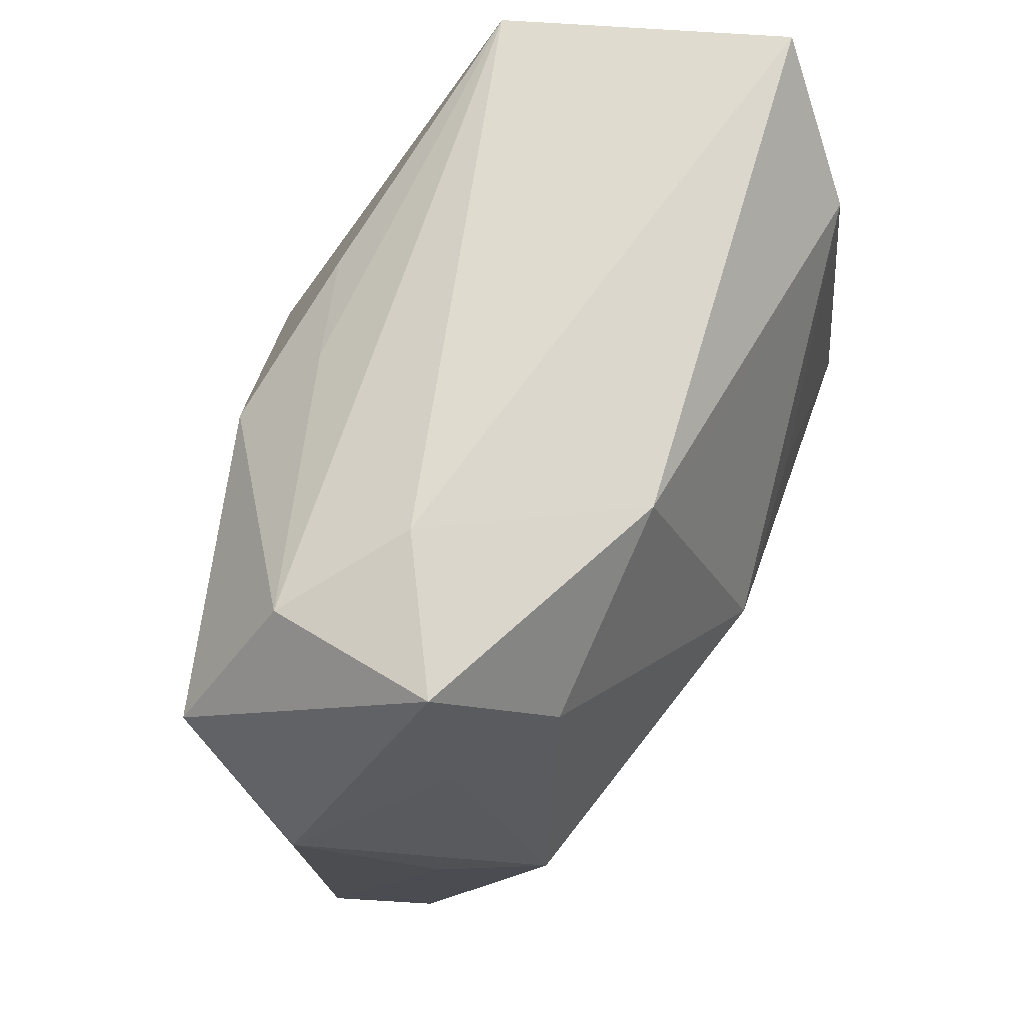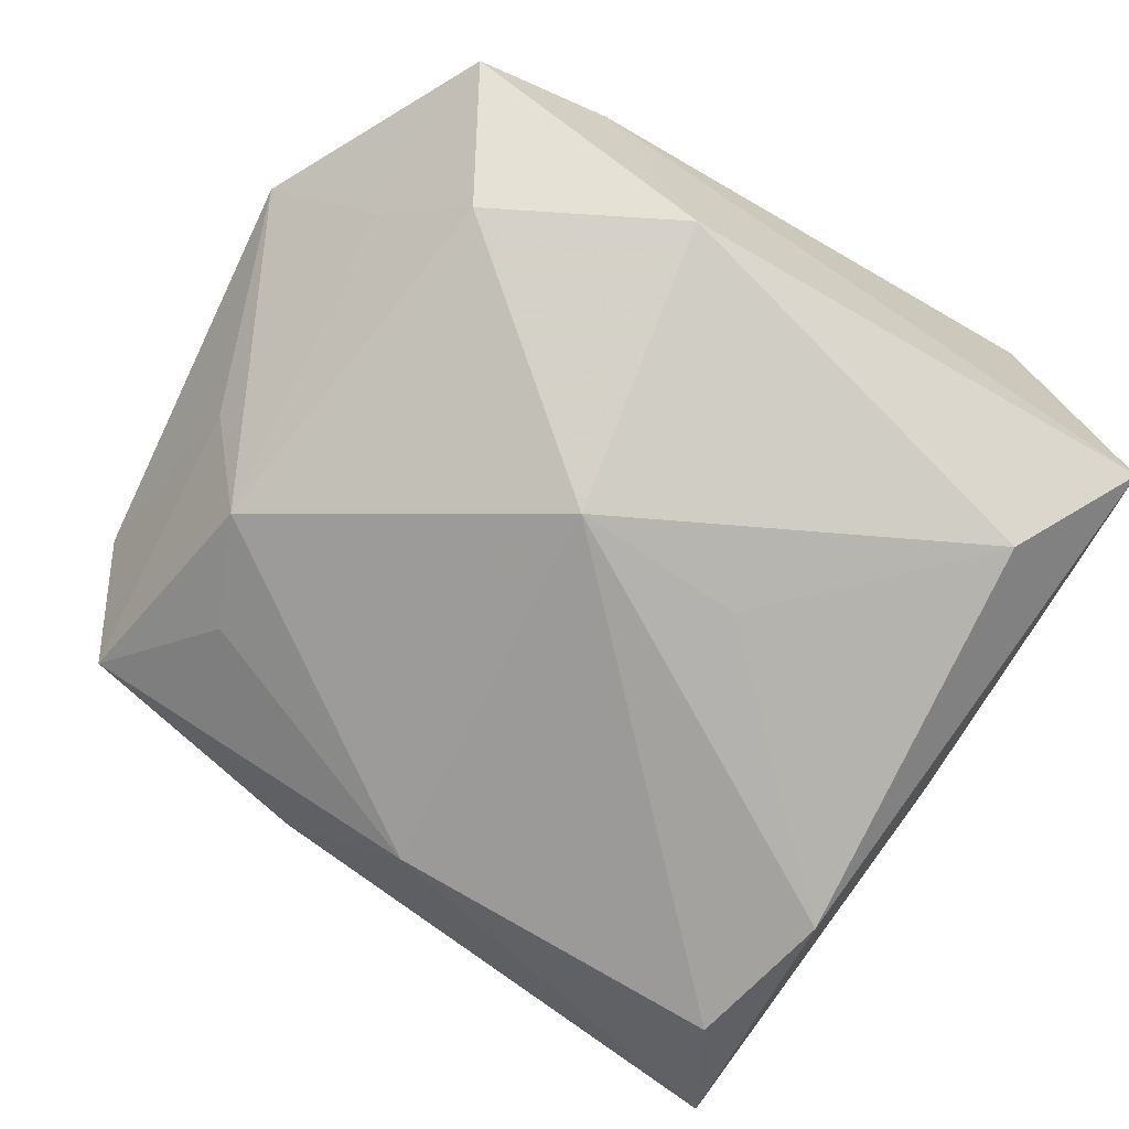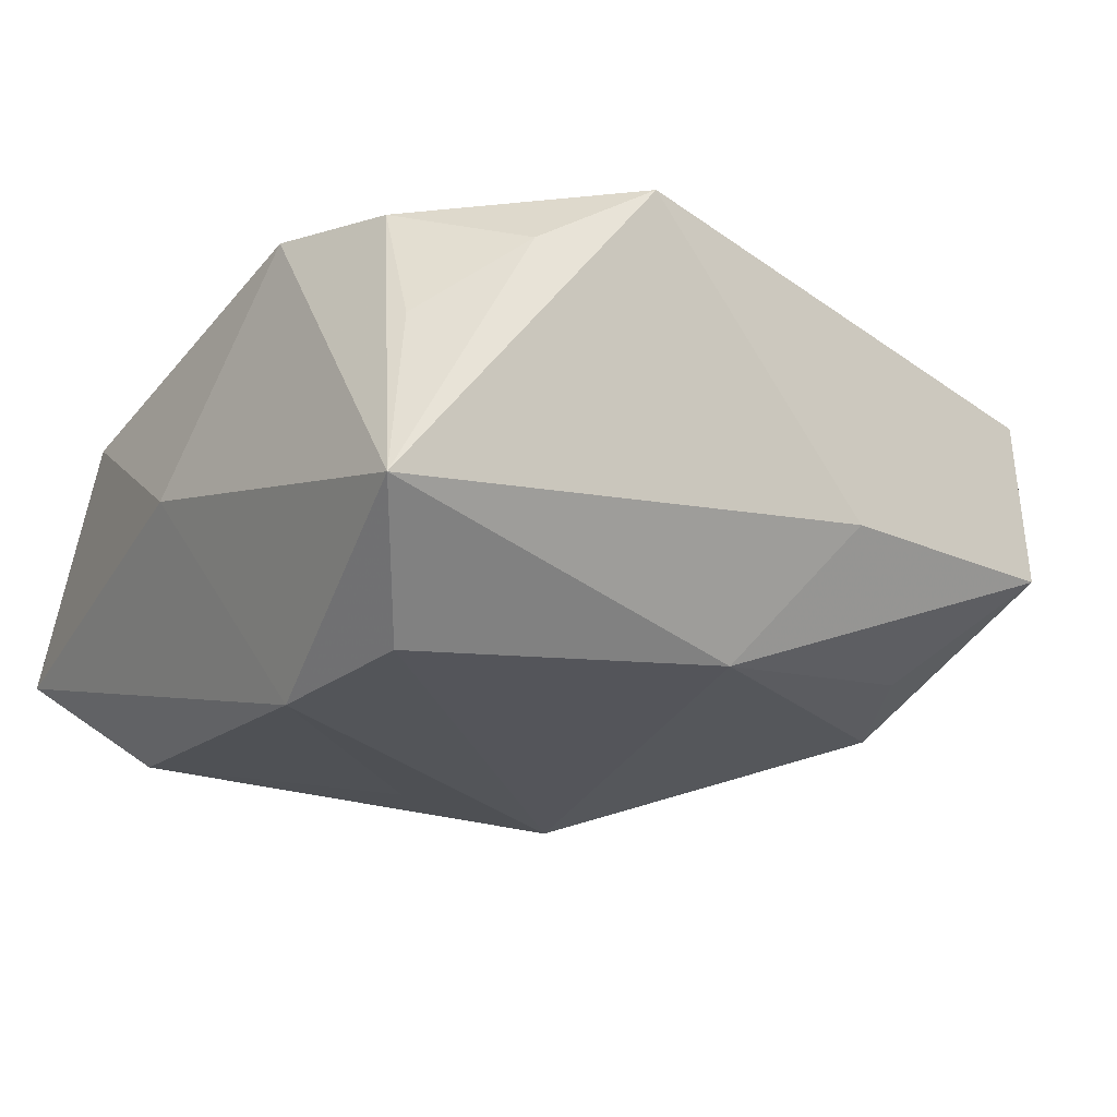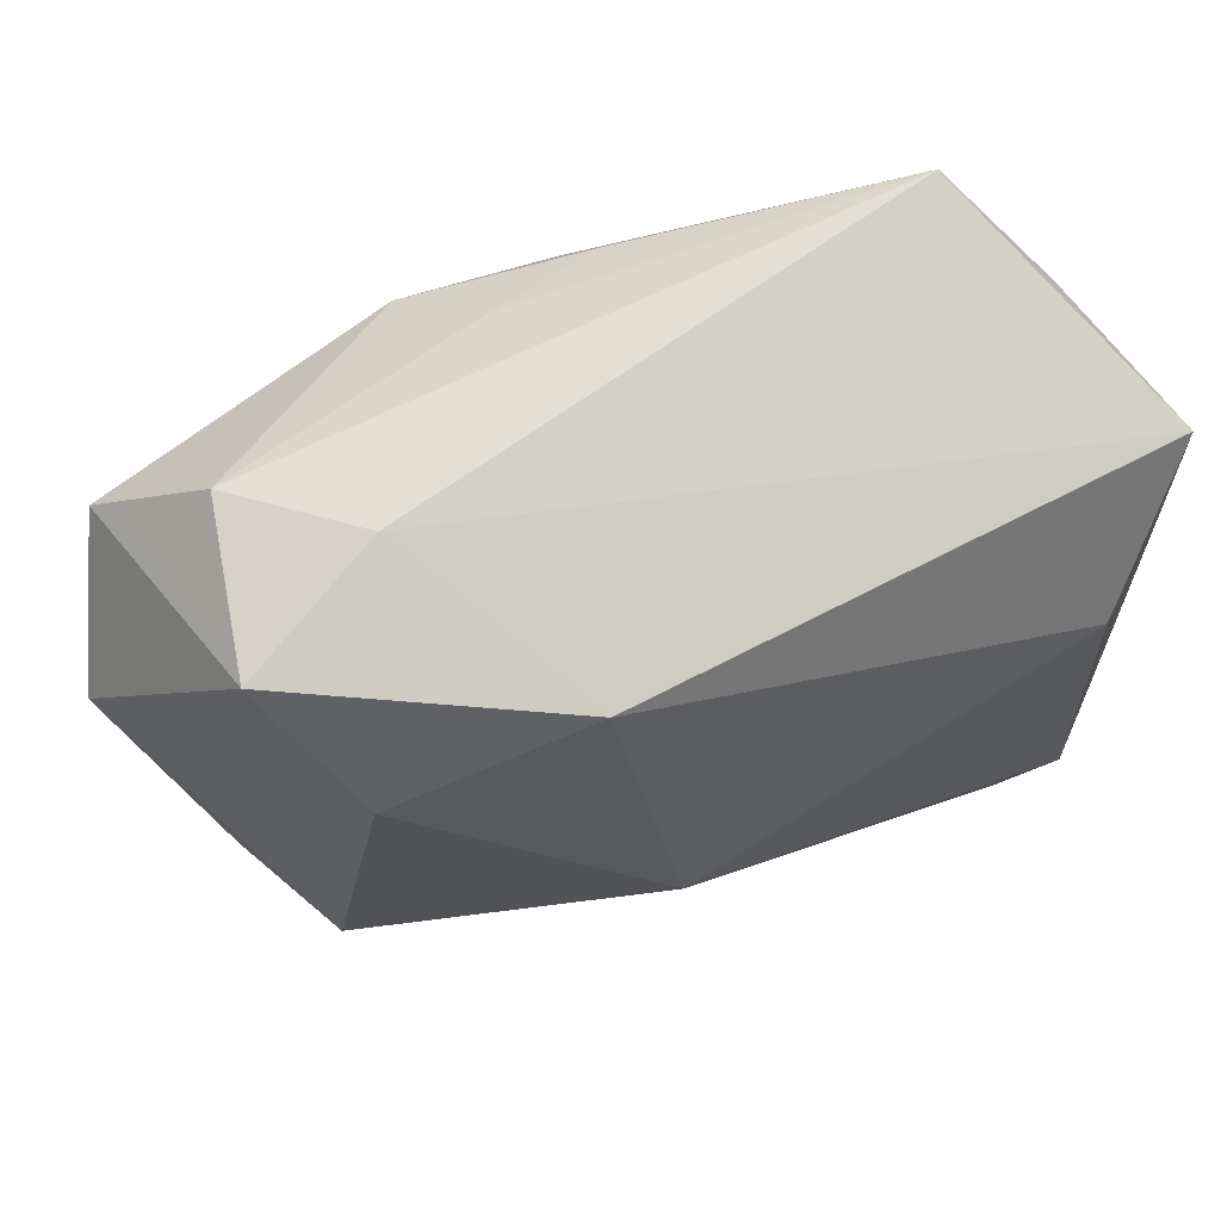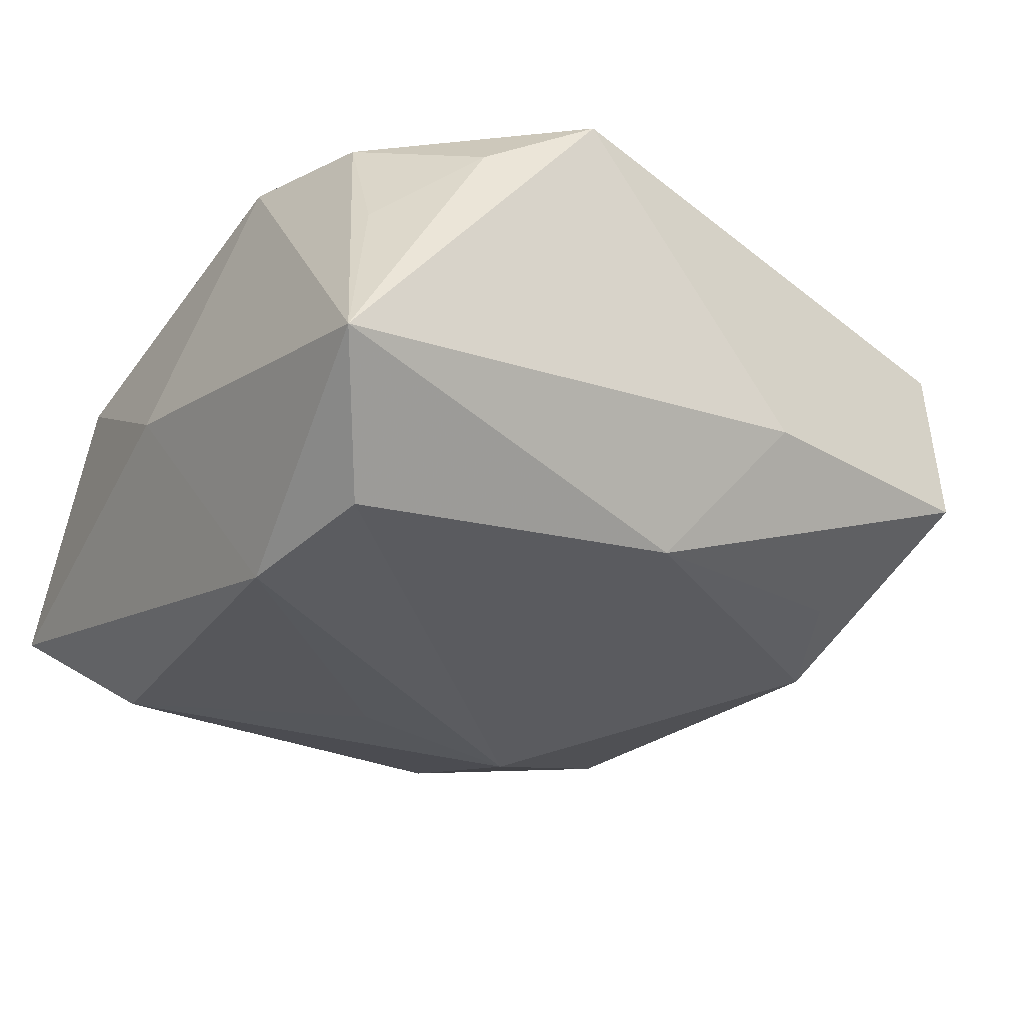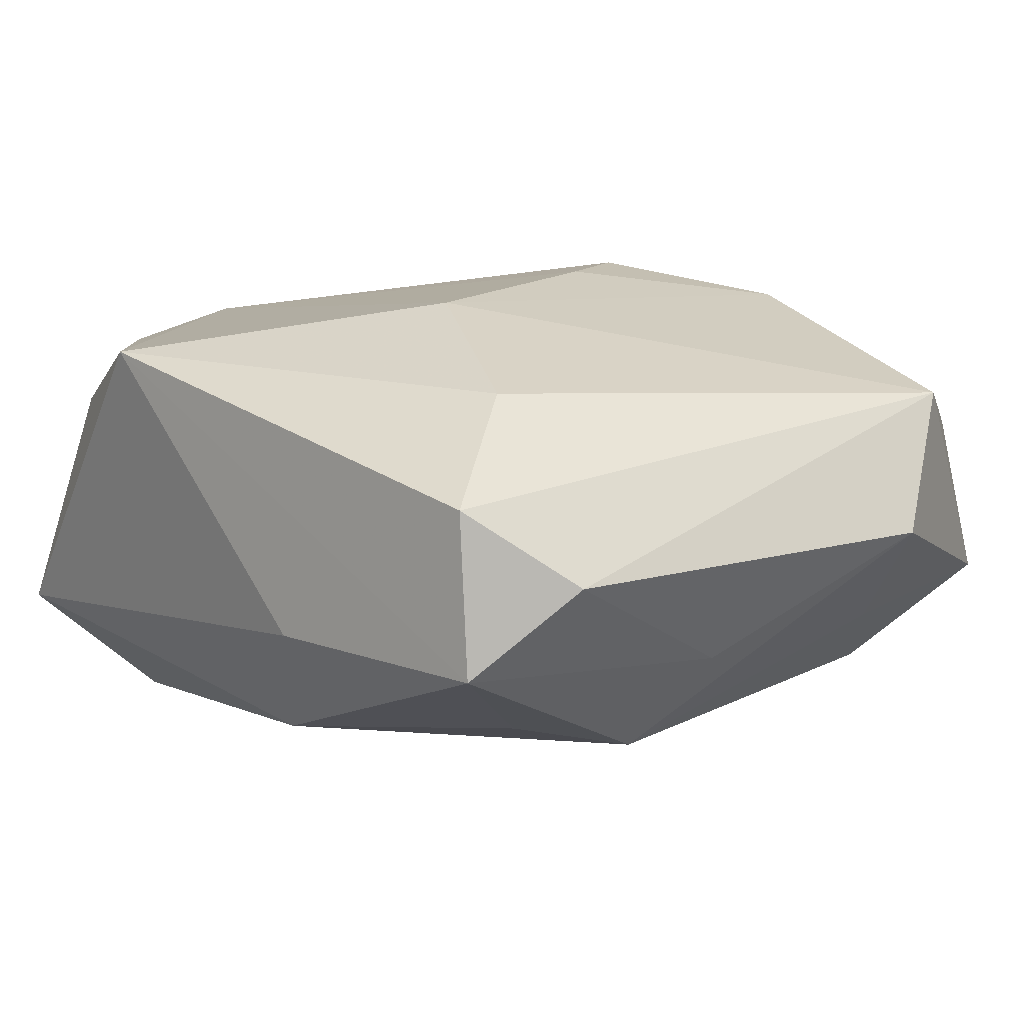
<metadata>
{"format":"obj","ext":"obj","renderer":"f3d","projection":"perspective","resolution":1024,"background":"white","views":[{"elev":71.7,"azim":113.0,"up":"+Y"},{"elev":-78.2,"azim":151.9,"up":"+Z"},{"elev":-19.4,"azim":-27.6,"up":"+Z"},{"elev":76.3,"azim":159.5,"up":"+Y"},{"elev":-29.9,"azim":-26.8,"up":"+Z"},{"elev":12.4,"azim":56.0,"up":"+Z"}]}
</metadata>
<code>
v 0.03077 -0.01441 0.001499
v 0.01104 -0.02518 -0.004387
v 0.03208 0.01248 0.001963
v -0.006799 0.004673 -0.01723
v -0.02238 0.01585 0.0116
v 0.02128 -0.01331 -0.01036
v 0.007253 -0.009602 0.01679
v 0.003858 -0.02077 -0.01346
v 0.01938 0.0188 -0.01076
v -0.02327 -0.01157 0.01328
v -0.0012 0.01092 0.01766
v -0.02091 0.01632 -0.01432
v -0.001983 0.02172 0.01345
v 0.004773 0.02293 0.01165
v -0.01338 -0.02791 0.008732
v 0.006496 0.02473 -0.01141
v -0.0002543 0.02103 -0.01273
v 0.02758 -0.02105 -0.004322
v -0.01962 0.02632 0.009675
v 0.01431 0.0275 0.001074
v -0.02726 0.01089 0.00629
v -0.02726 -0.002488 -0.001933
v -0.02726 0.02363 -0.00758
v 0.02661 -0.02097 0.006615
v 0.02823 0.01772 0.01069
v 0.02154 0.02535 0.006835
v 0.02044 -0.01404 0.01248
v 0.002388 0.005134 0.01763
v -0.005627 -0.02892 0.01329
v 0.02403 -0.00567 -0.01216
v -0.02155 -0.01122 -0.01689
v 0.004767 0.005933 -0.01842
v 0.02783 -0.001559 -0.005745
v -0.02296 -0.02892 -0.008256
v -0.02032 -0.02505 0.003532
v -0.01993 -0.02079 0.01191
v 0.009108 0.01857 0.01565
v 0.02468 0.01507 -0.005892
v -0.01885 -0.02106 -0.01575
v 0.02336 0.02688 -0.004007
f 29 7 10
f 2 18 29
f 29 34 2
f 2 8 18
f 34 8 2
f 29 10 36
f 36 10 34
f 34 10 22
f 32 9 30
f 30 8 32
f 40 25 3
f 26 25 40
f 32 8 39
f 39 8 34
f 21 19 23
f 23 22 21
f 21 22 10
f 37 25 26
f 7 25 37
f 15 34 29
f 29 36 15
f 33 30 3
f 18 30 33
f 3 30 38
f 38 30 9
f 38 40 3
f 9 40 38
f 18 8 6
f 6 30 18
f 8 30 6
f 27 25 7
f 27 7 29
f 16 40 9
f 16 9 32
f 32 17 16
f 23 19 20
f 20 16 23
f 40 16 20
f 20 19 26
f 26 40 20
f 31 39 34
f 31 22 23
f 34 22 31
f 32 39 31
f 31 4 32
f 5 21 10
f 19 21 5
f 5 10 11
f 11 19 5
f 26 19 14
f 14 37 26
f 28 37 11
f 7 37 28
f 11 10 28
f 28 10 7
f 35 36 34
f 34 15 35
f 35 15 36
f 23 16 12
f 12 16 17
f 12 17 32
f 12 31 23
f 32 4 12
f 4 31 12
f 3 25 1
f 1 33 3
f 18 33 1
f 29 18 24
f 24 27 29
f 18 1 24
f 25 27 24
f 24 1 25
f 13 14 19
f 37 14 13
f 13 19 11
f 11 37 13

</code>
